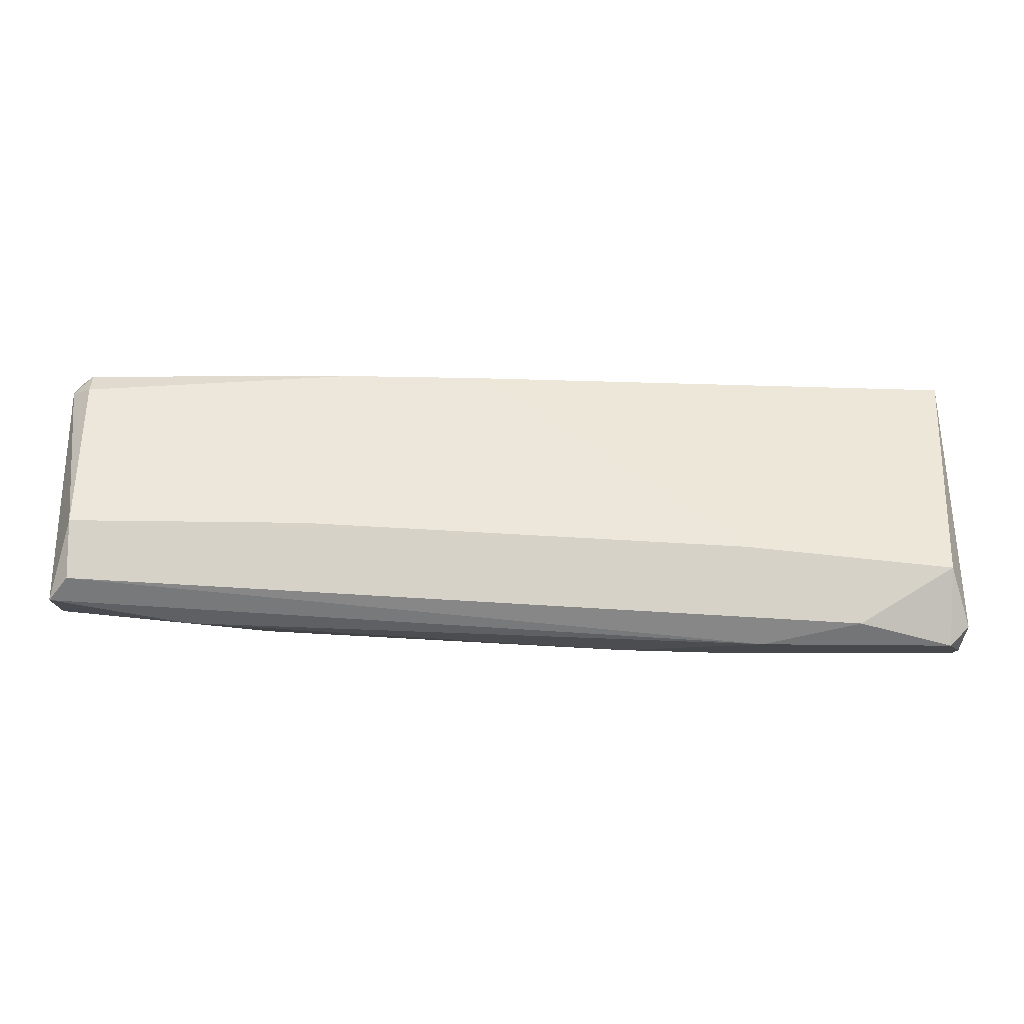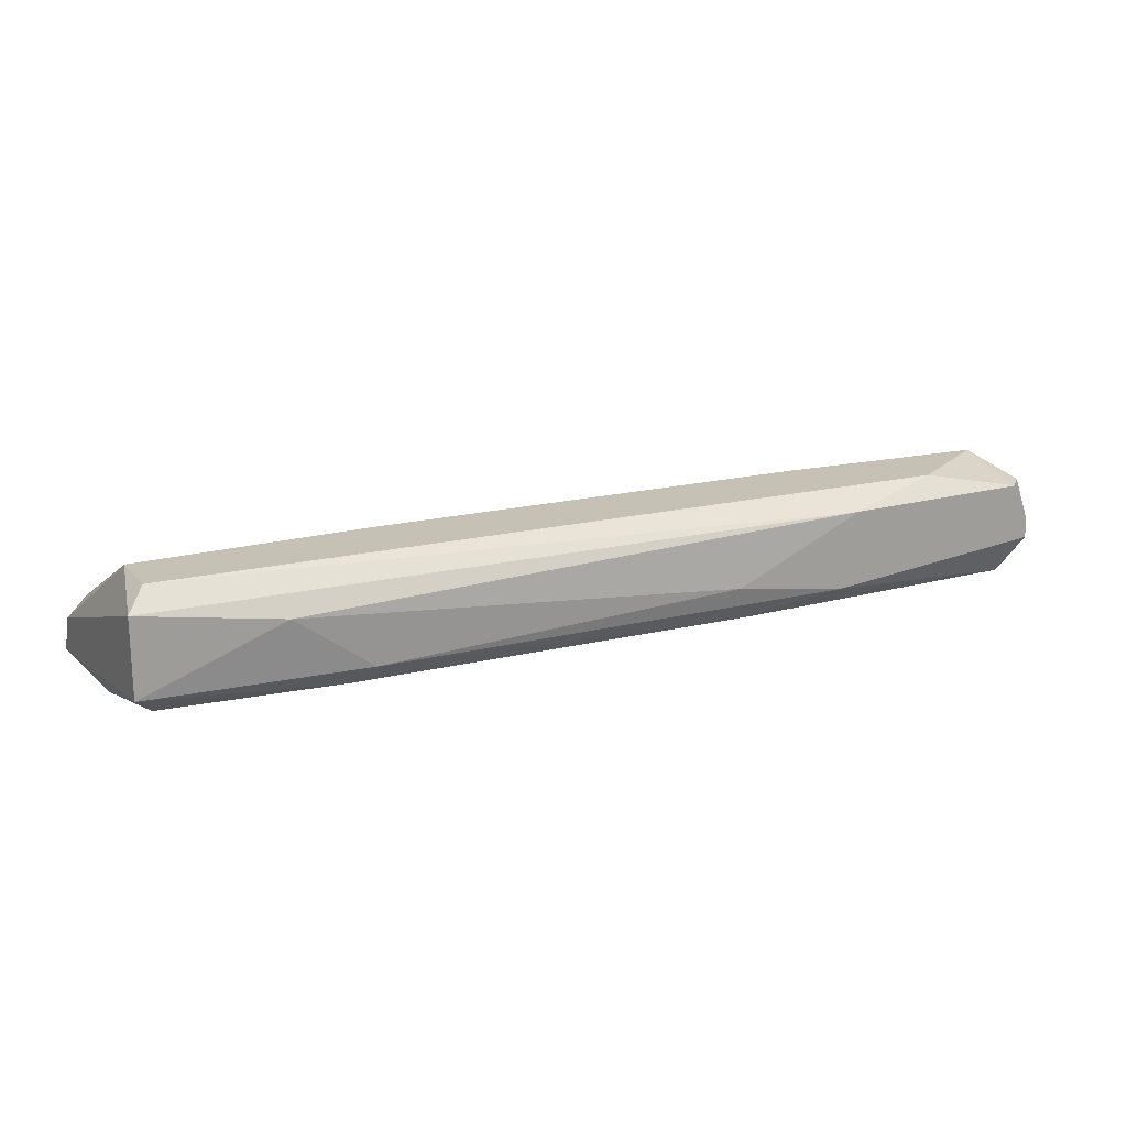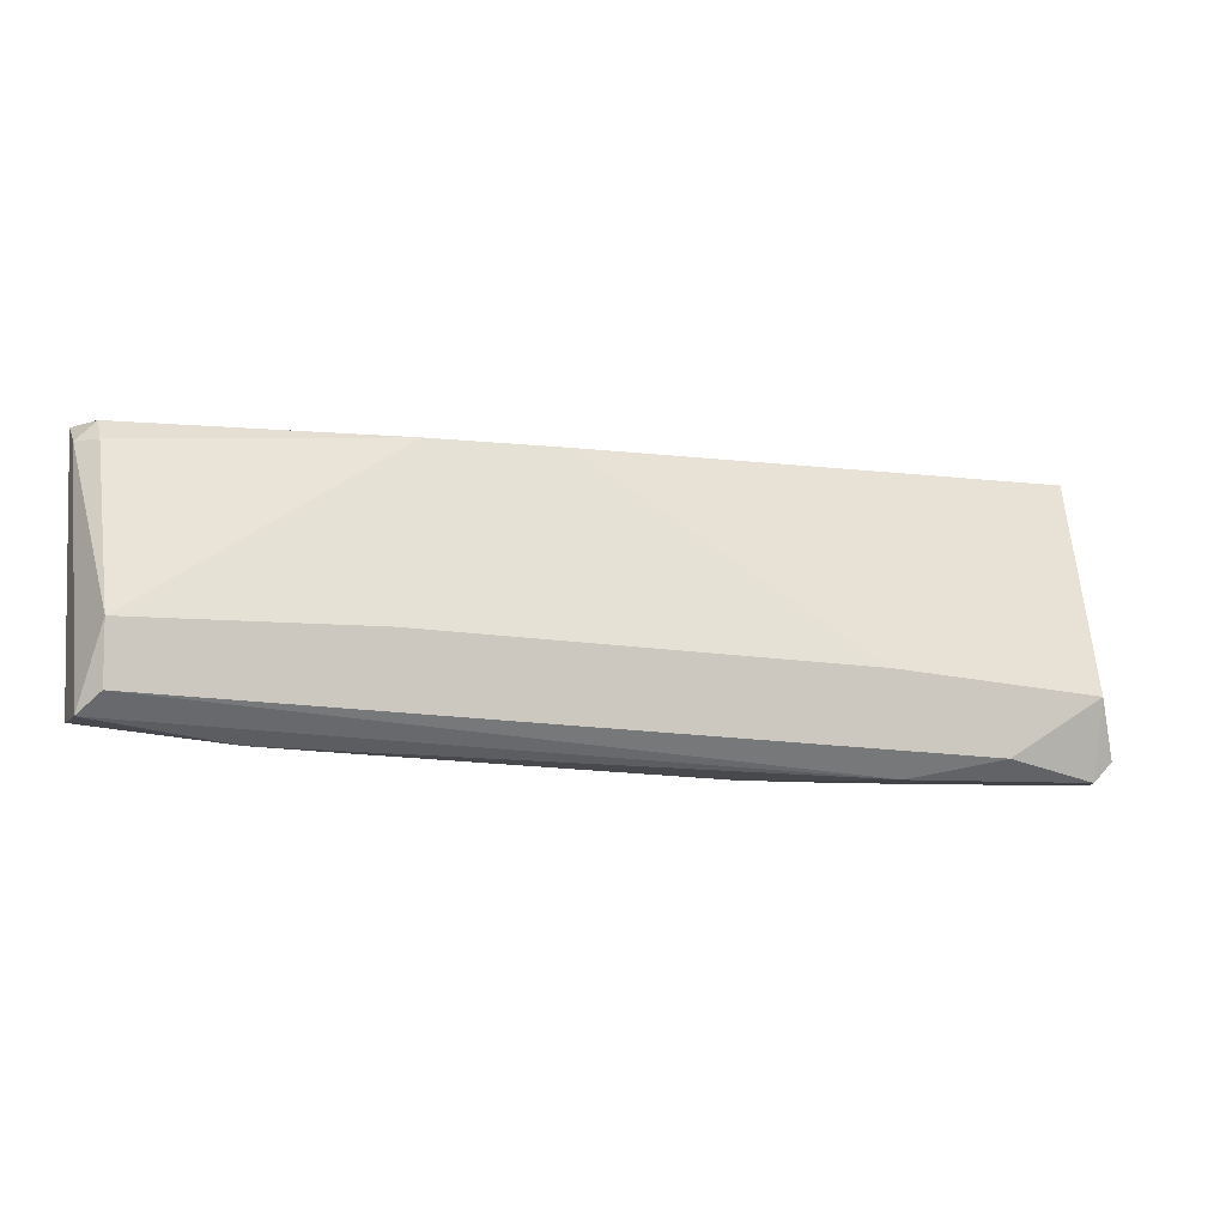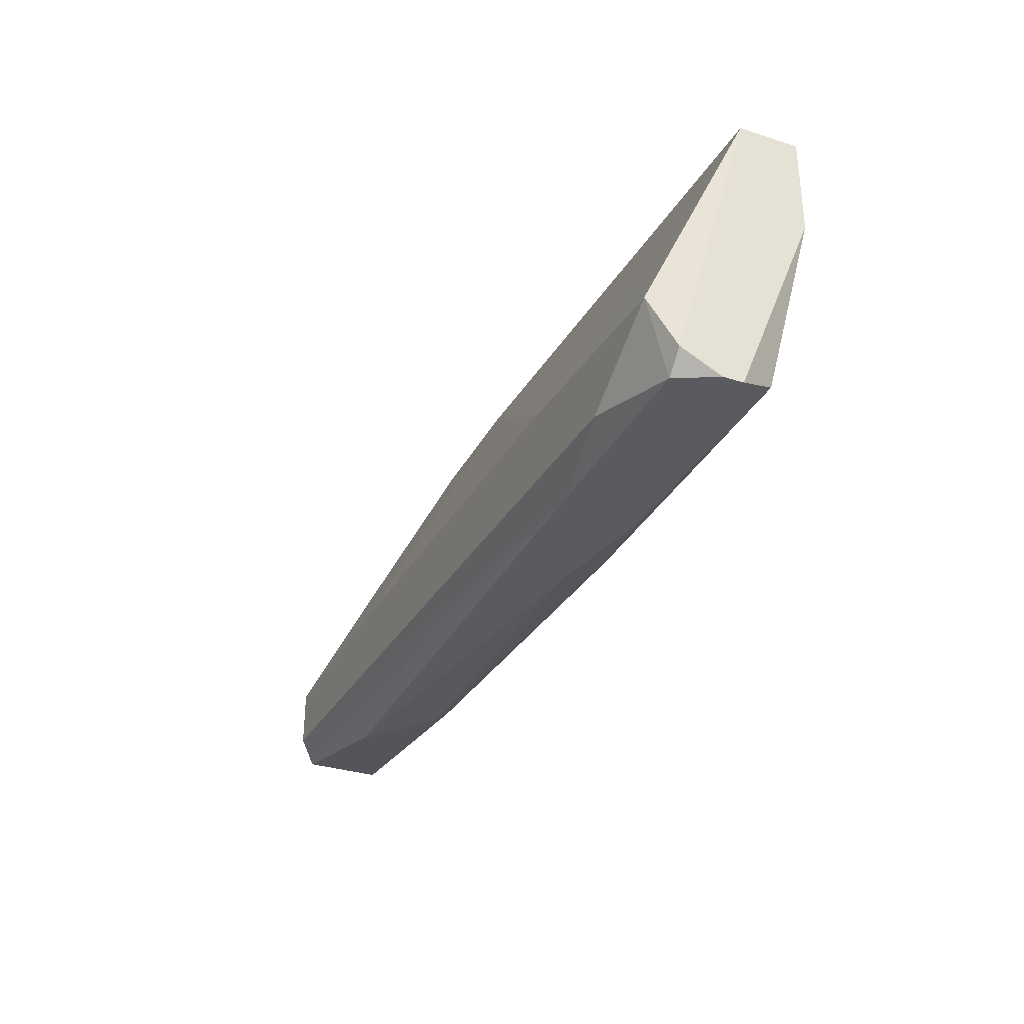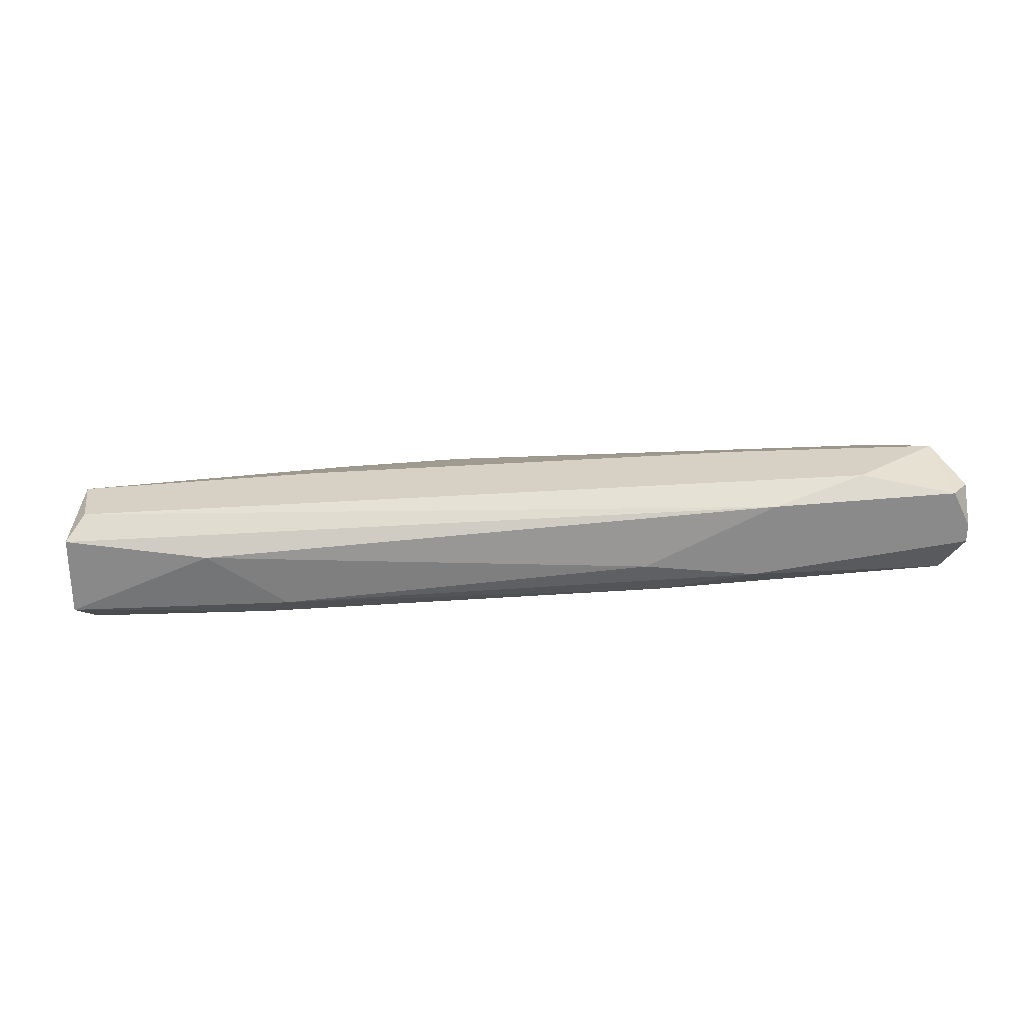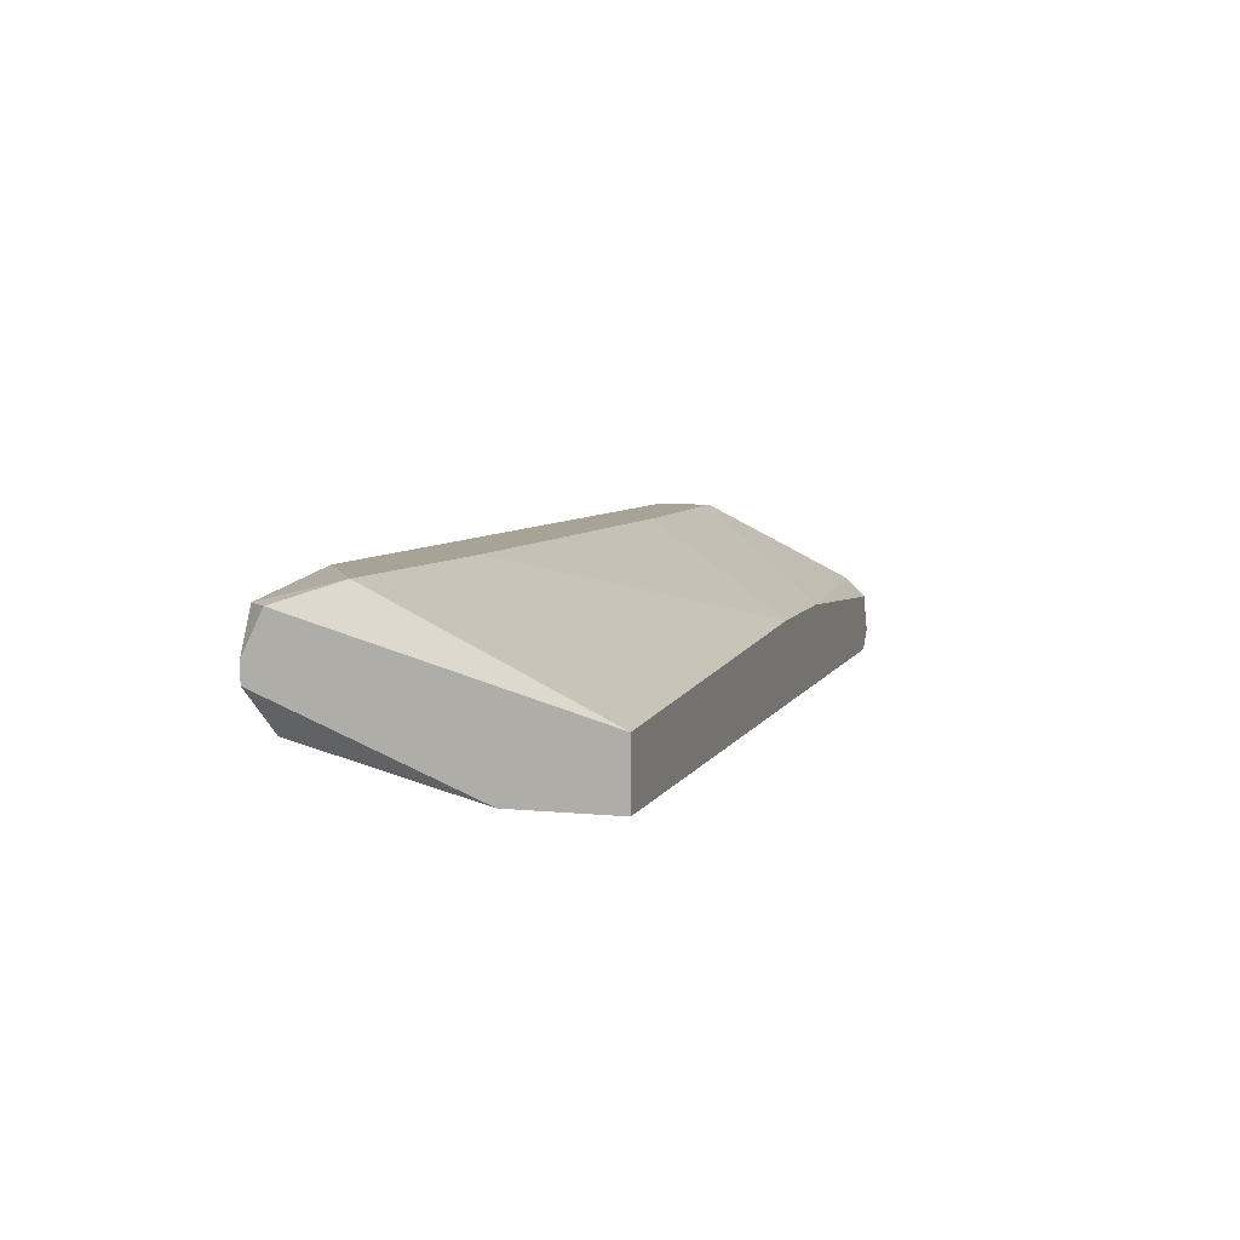
<metadata>
{"format":"obj","ext":"obj","renderer":"f3d","projection":"perspective","resolution":1024,"background":"white","views":[{"elev":-11.2,"azim":176.5,"up":"+Z"},{"elev":18.7,"azim":152.5,"up":"+Y"},{"elev":-7.0,"azim":160.7,"up":"+Z"},{"elev":-32.4,"azim":-113.9,"up":"+Z"},{"elev":26.9,"azim":170.7,"up":"+Y"},{"elev":6.7,"azim":-73.5,"up":"+Y"}]}
</metadata>
<code>
v -0.01973 -0.01631 -0.03027
v -0.01973 -0.01738 -0.03456
v -0.01973 -0.02488 -0.02492
v -0.01973 -0.02274 -0.03349
v -0.00152 -0.0206 -0.03456
v 0.0199 -0.02274 -0.03241
v 0.01669 -0.01631 -0.02813
v -0.0208 -0.02167 -0.01849
v -0.0208 -0.01953 -0.03456
v -0.0208 -0.0206 -0.03456
v -0.0208 -0.01738 -0.03349
v -0.0208 -0.02488 -0.01849
v -0.0208 -0.02488 -0.02385
v 0.03061 -0.02167 -0.03241
v 0.03061 -0.02167 -0.01956
v 0.03061 -0.02381 -0.01849
v 0.03061 -0.01738 -0.03241
v -0.002587 -0.02274 -0.03349
v 0.02311 -0.01845 -0.03349
v 0.01883 -0.02167 -0.03349
v -0.01437 -0.01631 -0.03349
v 0.02954 -0.02167 -0.01849
v 0.02954 -0.01631 -0.02813
v 0.02954 -0.01631 -0.03134
v 0.02954 -0.0206 -0.01956
v 0.02954 -0.02488 -0.01849
v 0.02954 -0.02488 -0.02278
v 0.02954 -0.02274 -0.03134
v -0.007947 -0.02167 -0.03456
v -0.007947 -0.01631 -0.0292
v -0.01116 -0.02488 -0.02492
v 0.01454 -0.0206 -0.01849
v -0.009014 -0.01738 -0.03456
v 0.007045 -0.0206 -0.01849
f 4 3 13
f 9 10 8
f 8 10 12
f 8 12 26
f 26 12 3
f 23 15 17
f 8 26 34
f 1 23 21
f 26 3 27
f 10 9 33
f 15 23 25
f 3 4 18
f 23 17 24
f 21 23 24
f 33 21 24
f 17 33 24
f 17 15 14
f 27 28 14
f 1 8 30
f 23 1 30
f 8 34 30
f 4 10 29
f 10 33 29
f 18 4 29
f 20 18 29
f 33 17 19
f 17 14 19
f 14 20 19
f 34 26 22
f 15 25 22
f 9 8 11
f 8 1 11
f 34 23 7
f 23 30 7
f 30 34 7
f 29 33 5
f 20 29 5
f 33 19 5
f 19 20 5
f 28 27 6
f 18 20 6
f 20 14 6
f 14 28 6
f 27 3 31
f 3 18 31
f 6 27 31
f 18 6 31
f 26 27 16
f 14 15 16
f 27 14 16
f 15 22 16
f 22 26 16
f 23 34 32
f 25 23 32
f 34 22 32
f 22 25 32
f 1 21 2
f 33 9 2
f 21 33 2
f 9 11 2
f 11 1 2
f 12 10 13
f 3 12 13
f 10 4 13

</code>
